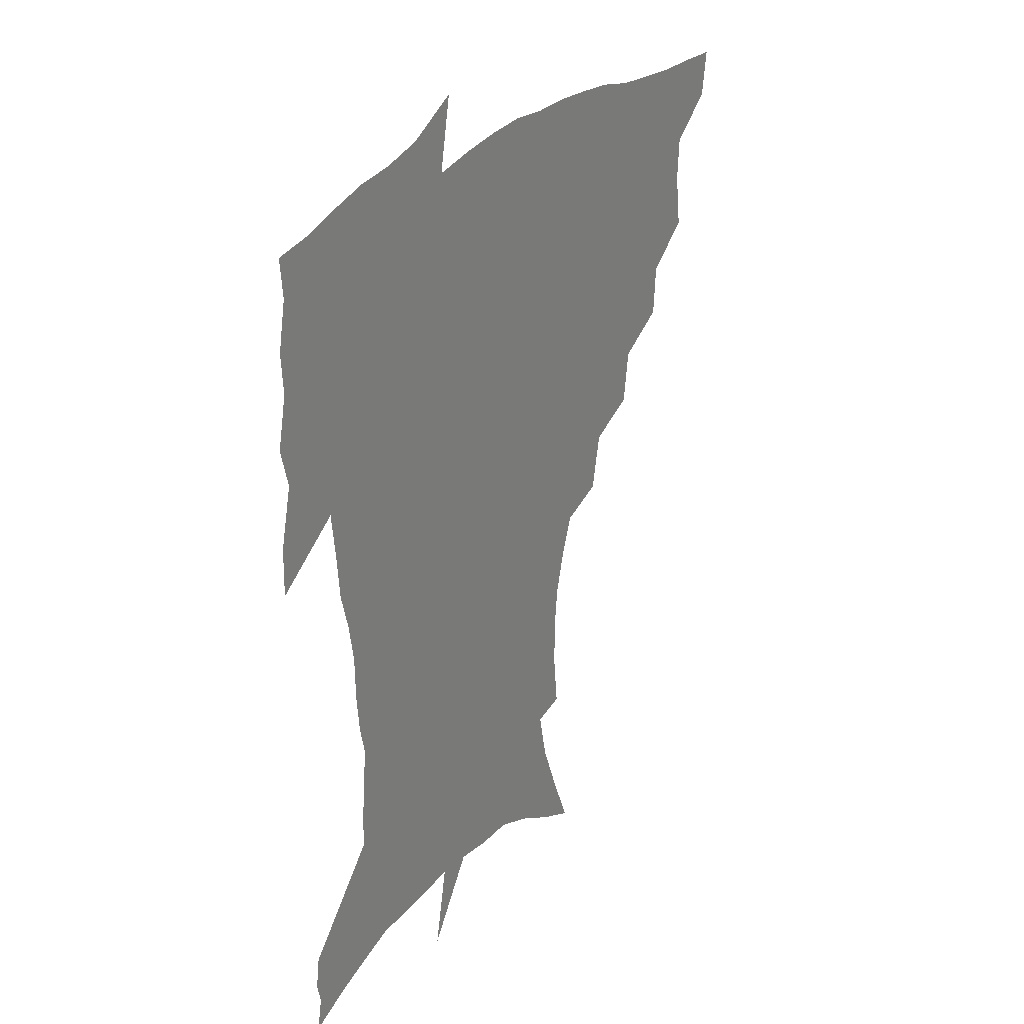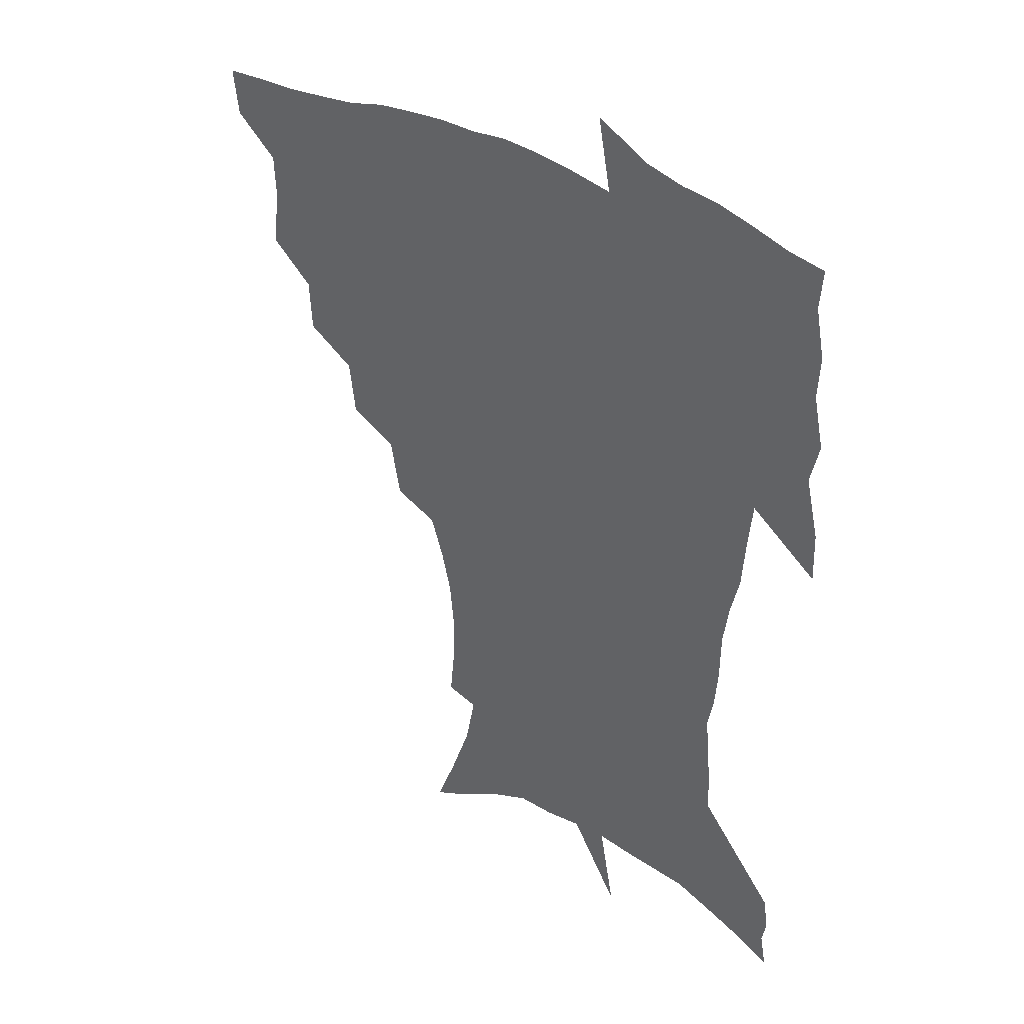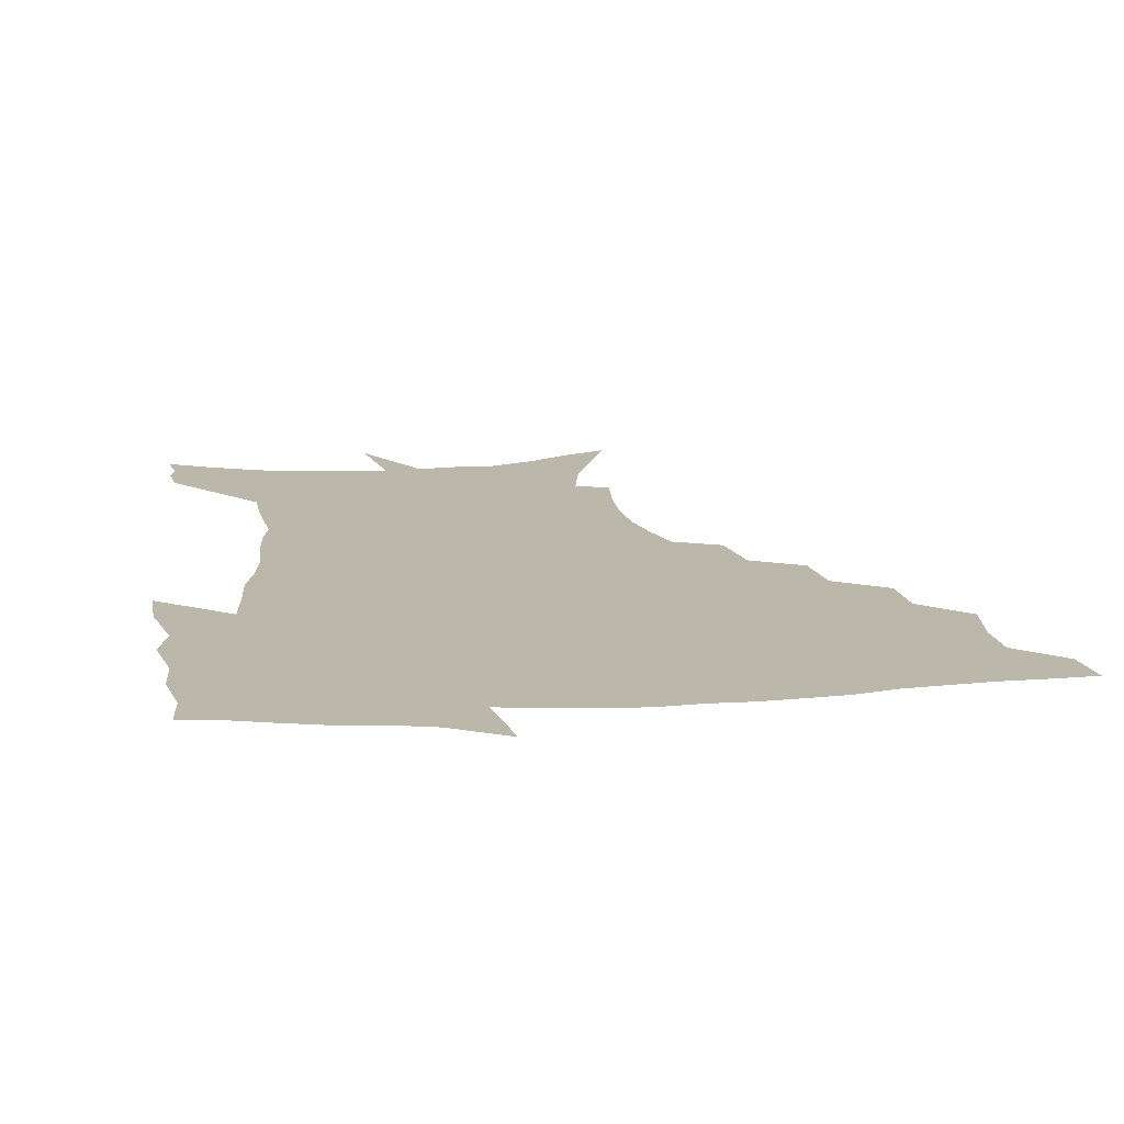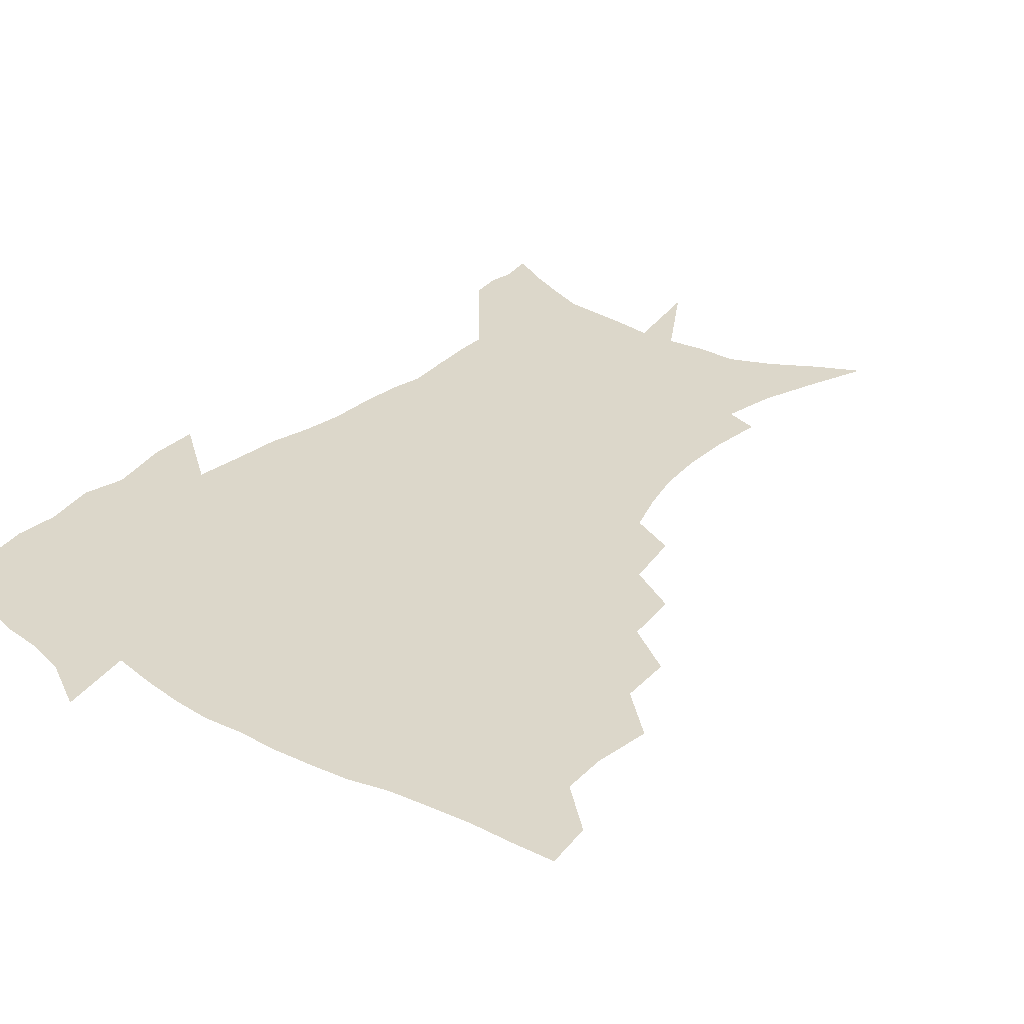
<metadata>
{"format":"obj","ext":"obj","renderer":"f3d","projection":"perspective","resolution":1024,"background":"white","views":[{"elev":30.5,"azim":125.6,"up":"+Y"},{"elev":36.7,"azim":37.2,"up":"+Y"},{"elev":14.4,"azim":172.1,"up":"+Z"},{"elev":30.6,"azim":-141.7,"up":"+Z"}]}
</metadata>
<code>
v 453.2 446.2 0
v 451 463.6 0
v 467.5 394.5 0
v 470.2 415.3 0
v 469.5 431.6 0
v 468.6 446.9 0
v 466.4 464.5 0
v 485.3 360.1 0
v 484.2 379.4 0
v 487.5 401.7 0
v 486.4 417.8 0
v 485.1 433.4 0
v 483.4 449.1 0
v 482.1 464.8 0
v 506.4 327.5 0
v 503.8 348 0
v 504.7 370.8 0
v 505 389.6 0
v 503.8 405.2 0
v 502.5 420.1 0
v 501.2 434.8 0
v 499.9 449.3 0
v 497.1 466.4 0
v 528.7 295.9 0
v 524.7 317.7 0
v 523 340.5 0
v 520.7 357.6 0
v 521.3 378 0
v 519.2 391.7 0
v 518.4 407.3 0
v 517.2 421.9 0
v 515.8 436.3 0
v 514.1 450.9 0
v 511.9 468 0
v 553.8 201.2 0
v 555.8 221.2 0
v 556 239.4 0
v 554.4 256.9 0
v 550.7 272.6 0
v 545.6 288.5 0
v 541.5 308.9 0
v 538.7 328 0
v 537.5 347.9 0
v 535.8 363.7 0
v 535 380 0
v 534.1 394.8 0
v 532.9 409.1 0
v 531.7 423.4 0
v 530.2 438 0
v 528.5 453.1 0
v 526.4 471.6 0
v 546 133.6 0
v 554.4 155.3 0
v 562.3 177.5 0
v 566.2 197.5 0
v 567 215.3 0
v 567.1 233.2 0
v 565.8 249.6 0
v 563.4 264.8 0
v 560.1 279.9 0
v 556.6 298.2 0
v 553.7 315.9 0
v 552 334.6 0
v 550.4 350.3 0
v 549.5 367.1 0
v 549.6 383.8 0
v 548.1 396.8 0
v 548.2 411.4 0
v 546.3 424.9 0
v 545.2 438.9 0
v 543.1 454.9 0
v 540.8 473.1 0
v 561.2 141 0
v 571.9 168.2 0
v 575.6 187 0
v 577.8 207 0
v 577 221.1 0
v 577.2 241.4 0
v 575.7 258 0
v 573.7 275.2 0
v 570.4 286.8 0
v 567.9 304.6 0
v 566 322.1 0
v 564.5 337 0
v 564 355.7 0
v 562.9 370 0
v 562.5 385.1 0
v 561.2 397.7 0
v 561.6 412.4 0
v 560.5 425.8 0
v 559.4 439.7 0
v 557.9 454.9 0
v 555.1 474.3 0
v 577.8 150.9 0
v 585.1 174.6 0
v 587.9 195.3 0
v 588.2 212.3 0
v 587.8 229.6 0
v 587 246.3 0
v 585.5 262.8 0
v 583.6 278.8 0
v 581.3 293.2 0
v 579.4 309.7 0
v 577.8 322.6 0
v 577.1 341.8 0
v 576.4 357.4 0
v 575.6 370.9 0
v 575.5 386.5 0
v 575.4 400.1 0
v 574.9 413.3 0
v 573.9 426.8 0
v 573.5 440.3 0
v 572.6 454.3 0
v 569.6 474.1 0
v 593.3 157.4 0
v 597.6 180 0
v 598.4 197.5 0
v 598.3 214.4 0
v 597.6 229.7 0
v 596.6 248.4 0
v 595.5 264.6 0
v 593.9 282.1 0
v 592.2 296 0
v 590.7 310.6 0
v 589.7 326.3 0
v 589.2 344.6 0
v 588.9 359.8 0
v 588.6 373.1 0
v 588.3 386.4 0
v 588.5 400.9 0
v 588.2 414 0
v 588.3 427.2 0
v 587.8 440.5 0
v 586.2 455.6 0
v 583.6 475.4 0
v 607.6 157.2 0
v 609.1 180.3 0
v 609.1 200.2 0
v 608.5 216.6 0
v 607.7 233.9 0
v 606.8 247.1 0
v 605.5 265 0
v 604.2 284.4 0
v 603.1 298.3 0
v 602.1 312.8 0
v 601.5 329.8 0
v 601.2 345.2 0
v 601.1 358.7 0
v 601 373.5 0
v 601.4 388.1 0
v 601.5 401.4 0
v 601.7 414.4 0
v 601.9 427.5 0
v 601.4 441.3 0
v 600.1 456.8 0
v 598.2 474.5 0
v 622.2 159 0
v 620.8 183 0
v 619.7 201.5 0
v 618.6 220.2 0
v 617.7 235.2 0
v 616.9 250.1 0
v 615.9 264.2 0
v 614.5 284.7 0
v 613.9 299.7 0
v 613.4 314.7 0
v 613.1 330.3 0
v 612.9 346.1 0
v 613.1 358.9 0
v 613.5 375.4 0
v 613.8 388.1 0
v 614.3 402.3 0
v 614.9 414.5 0
v 615.5 427.3 0
v 615.3 441.1 0
v 614.7 456.1 0
v 613.5 472.3 0
v 641.5 126.2 0
v 635.5 159.8 0
v 632.7 181.2 0
v 630.4 201.4 0
v 628.8 219.4 0
v 627.6 236.5 0
v 626.8 251.9 0
v 626.1 266 0
v 625 284.7 0
v 624.8 299.1 0
v 624.4 316.4 0
v 624.6 330 0
v 624.8 344.6 0
v 625.1 359.6 0
v 625.3 375.2 0
v 626.1 387.5 0
v 626.7 400.9 0
v 627.6 414.1 0
v 628.3 426.9 0
v 629.6 439.9 0
v 630.4 453.2 0
v 629.5 469.2 0
v 624.6 496.6 0
v 649.7 158 0
v 644.2 181.4 0
v 641.4 199.9 0
v 639.5 217 0
v 637.8 234.5 0
v 636.7 251.5 0
v 636.2 266 0
v 635.5 283.3 0
v 635.9 297.1 0
v 636 312.4 0
v 636.4 327 0
v 637 341.6 0
v 637 358.4 0
v 637.5 372.9 0
v 638.4 386.1 0
v 639.5 398.7 0
v 640.2 413.2 0
v 641.4 425.6 0
v 642.9 439.3 0
v 643.8 452.4 0
v 644.4 466.8 0
v 644 485.3 0
v 663.2 156.8 0
v 656.8 178.1 0
v 653.1 196.6 0
v 649.8 215.5 0
v 648.4 231 0
v 646.9 248.8 0
v 646.6 263.6 0
v 646.7 278.3 0
v 646.9 293.6 0
v 647.6 308.2 0
v 648.5 322.6 0
v 649.2 337.6 0
v 649.3 355.1 0
v 649.9 370.3 0
v 650.9 384.1 0
v 651.8 399.1 0
v 652.8 412.2 0
v 654.2 425.4 0
v 655.6 438.2 0
v 657.1 451 0
v 658.5 464.8 0
v 659.2 481.3 0
v 675.6 155.8 0
v 669.3 174.9 0
v 665.7 191.7 0
v 661.7 210 0
v 659.1 227.2 0
v 657.7 243.4 0
v 657.6 257.8 0
v 657.8 272.7 0
v 658.5 287.6 0
v 659.1 303.1 0
v 659.4 320.4 0
v 661 334.6 0
v 662.8 348.9 0
v 663.1 365.6 0
v 663.2 382.5 0
v 664.2 396.7 0
v 665.4 410.2 0
v 666.5 424.1 0
v 668.3 436.7 0
v 670.1 449.5 0
v 672.2 462.4 0
v 673.6 479.5 0
v 689.6 150.4 0
v 683 169.1 0
v 681.2 182.6 0
v 674.5 203.7 0
v 671.4 219.5 0
v 670.1 234.7 0
v 668.8 251.1 0
v 668.9 265.8 0
v 670.9 278.5 0
v 670.9 295.9 0
v 672.6 310.9 0
v 674.8 325.4 0
v 676.4 341.5 0
v 676.6 359.7 0
v 676.4 377.5 0
v 677.9 392 0
v 677.9 407.8 0
v 679.4 421.2 0
v 680.5 435.1 0
v 682.8 447.4 0
v 685.4 460 0
v 688 475.4 0
v 703.5 144.5 0
v 698.7 160.5 0
v 696.8 173.6 0
v 694.7 187.3 0
v 686.7 208 0
v 686.5 219.3 0
v 685.3 234.2 0
v 683.7 251.2 0
v 686.1 262.8 0
v 687.4 278.1 0
v 687.7 296.1 0
v 690.1 311.7 0
v 693.7 326.6 0
v 695.2 344.8 0
v 697.1 362.7 0
v 694.4 383.2 0
v 693.7 400.6 0
v 692.4 417.8 0
v 693.8 431.7 0
v 695.1 445.2 0
v 698.8 457.5 0
v 702.4 470.9 0
v 719.2 136.3 0
v 716.9 149.5 0
v 718.5 158.2 0
v 716.8 170.7 0
v 723.3 342.5 0
v 722.9 361.3 0
v 717.8 384.2 0
v 721.5 399.4 0
v 717.5 419.1 0
v 718.5 434.8 0
v 715.1 453.5 0
v 716.4 468.3 0
v 721 496 0
f 5 6 1
f 1 6 2
f 6 7 2
f 9 10 3
f 3 10 4
f 10 11 4
f 4 11 5
f 11 12 5
f 5 12 6
f 12 13 6
f 6 13 7
f 13 14 7
f 16 17 8
f 8 17 9
f 17 18 9
f 9 18 10
f 18 19 10
f 10 19 11
f 19 20 11
f 11 20 12
f 20 21 12
f 12 21 13
f 21 22 13
f 13 22 14
f 22 23 14
f 25 26 15
f 15 26 16
f 26 27 16
f 16 27 17
f 27 28 17
f 17 28 18
f 28 29 18
f 18 29 19
f 29 30 19
f 19 30 20
f 30 31 20
f 20 31 21
f 31 32 21
f 21 32 22
f 32 33 22
f 22 33 23
f 33 34 23
f 40 41 24
f 24 41 25
f 41 42 25
f 25 42 26
f 42 43 26
f 26 43 27
f 43 44 27
f 27 44 28
f 44 45 28
f 28 45 29
f 45 46 29
f 29 46 30
f 46 47 30
f 30 47 31
f 47 48 31
f 31 48 32
f 48 49 32
f 32 49 33
f 49 50 33
f 33 50 34
f 50 51 34
f 55 56 35
f 35 56 36
f 56 57 36
f 36 57 37
f 57 58 37
f 37 58 38
f 58 59 38
f 38 59 39
f 59 60 39
f 39 60 40
f 60 61 40
f 40 61 41
f 61 62 41
f 41 62 42
f 62 63 42
f 42 63 43
f 63 64 43
f 43 64 44
f 64 65 44
f 44 65 45
f 65 66 45
f 45 66 46
f 66 67 46
f 46 67 47
f 67 68 47
f 47 68 48
f 68 69 48
f 48 69 49
f 69 70 49
f 49 70 50
f 70 71 50
f 50 71 51
f 71 72 51
f 52 73 53
f 73 74 53
f 53 74 54
f 74 75 54
f 54 75 55
f 75 76 55
f 55 76 56
f 76 77 56
f 56 77 57
f 77 78 57
f 57 78 58
f 78 79 58
f 58 79 59
f 79 80 59
f 59 80 60
f 80 81 60
f 60 81 61
f 81 82 61
f 61 82 62
f 82 83 62
f 62 83 63
f 83 84 63
f 63 84 64
f 84 85 64
f 64 85 65
f 85 86 65
f 65 86 66
f 86 87 66
f 66 87 67
f 87 88 67
f 67 88 68
f 88 89 68
f 68 89 69
f 89 90 69
f 69 90 70
f 90 91 70
f 70 91 71
f 91 92 71
f 71 92 72
f 92 93 72
f 73 94 74
f 94 95 74
f 74 95 75
f 95 96 75
f 75 96 76
f 96 97 76
f 76 97 77
f 97 98 77
f 77 98 78
f 98 99 78
f 78 99 79
f 99 100 79
f 79 100 80
f 100 101 80
f 80 101 81
f 101 102 81
f 81 102 82
f 102 103 82
f 82 103 83
f 103 104 83
f 83 104 84
f 104 105 84
f 84 105 85
f 105 106 85
f 85 106 86
f 106 107 86
f 86 107 87
f 107 108 87
f 87 108 88
f 108 109 88
f 88 109 89
f 109 110 89
f 89 110 90
f 110 111 90
f 90 111 91
f 111 112 91
f 91 112 92
f 112 113 92
f 92 113 93
f 113 114 93
f 94 115 95
f 115 116 95
f 95 116 96
f 116 117 96
f 96 117 97
f 117 118 97
f 97 118 98
f 118 119 98
f 98 119 99
f 119 120 99
f 99 120 100
f 120 121 100
f 100 121 101
f 121 122 101
f 101 122 102
f 122 123 102
f 102 123 103
f 123 124 103
f 103 124 104
f 124 125 104
f 104 125 105
f 125 126 105
f 105 126 106
f 126 127 106
f 106 127 107
f 127 128 107
f 107 128 108
f 128 129 108
f 108 129 109
f 129 130 109
f 109 130 110
f 130 131 110
f 110 131 111
f 131 132 111
f 111 132 112
f 132 133 112
f 112 133 113
f 133 134 113
f 113 134 114
f 134 135 114
f 115 136 116
f 136 137 116
f 116 137 117
f 137 138 117
f 117 138 118
f 138 139 118
f 118 139 119
f 139 140 119
f 119 140 120
f 140 141 120
f 120 141 121
f 141 142 121
f 121 142 122
f 142 143 122
f 122 143 123
f 143 144 123
f 123 144 124
f 144 145 124
f 124 145 125
f 145 146 125
f 125 146 126
f 146 147 126
f 126 147 127
f 147 148 127
f 127 148 128
f 148 149 128
f 128 149 129
f 149 150 129
f 129 150 130
f 150 151 130
f 130 151 131
f 151 152 131
f 131 152 132
f 152 153 132
f 132 153 133
f 153 154 133
f 133 154 134
f 154 155 134
f 134 155 135
f 155 156 135
f 136 157 137
f 157 158 137
f 137 158 138
f 158 159 138
f 138 159 139
f 159 160 139
f 139 160 140
f 160 161 140
f 140 161 141
f 161 162 141
f 141 162 142
f 162 163 142
f 142 163 143
f 163 164 143
f 143 164 144
f 164 165 144
f 144 165 145
f 165 166 145
f 145 166 146
f 166 167 146
f 146 167 147
f 167 168 147
f 147 168 148
f 168 169 148
f 148 169 149
f 169 170 149
f 149 170 150
f 170 171 150
f 150 171 151
f 171 172 151
f 151 172 152
f 172 173 152
f 152 173 153
f 173 174 153
f 153 174 154
f 174 175 154
f 154 175 155
f 175 176 155
f 155 176 156
f 176 177 156
f 178 179 157
f 157 179 158
f 179 180 158
f 158 180 159
f 180 181 159
f 159 181 160
f 181 182 160
f 160 182 161
f 182 183 161
f 161 183 162
f 183 184 162
f 162 184 163
f 184 185 163
f 163 185 164
f 185 186 164
f 164 186 165
f 186 187 165
f 165 187 166
f 187 188 166
f 166 188 167
f 188 189 167
f 167 189 168
f 189 190 168
f 168 190 169
f 190 191 169
f 169 191 170
f 191 192 170
f 170 192 171
f 192 193 171
f 171 193 172
f 193 194 172
f 172 194 173
f 194 195 173
f 173 195 174
f 195 196 174
f 174 196 175
f 196 197 175
f 175 197 176
f 197 198 176
f 176 198 177
f 198 199 177
f 179 201 180
f 201 202 180
f 180 202 181
f 202 203 181
f 181 203 182
f 203 204 182
f 182 204 183
f 204 205 183
f 183 205 184
f 205 206 184
f 184 206 185
f 206 207 185
f 185 207 186
f 207 208 186
f 186 208 187
f 208 209 187
f 187 209 188
f 209 210 188
f 188 210 189
f 210 211 189
f 189 211 190
f 211 212 190
f 190 212 191
f 212 213 191
f 191 213 192
f 213 214 192
f 192 214 193
f 214 215 193
f 193 215 194
f 215 216 194
f 194 216 195
f 216 217 195
f 195 217 196
f 217 218 196
f 196 218 197
f 218 219 197
f 197 219 198
f 219 220 198
f 198 220 199
f 220 221 199
f 199 221 200
f 221 222 200
f 201 223 202
f 223 224 202
f 202 224 203
f 224 225 203
f 203 225 204
f 225 226 204
f 204 226 205
f 226 227 205
f 205 227 206
f 227 228 206
f 206 228 207
f 228 229 207
f 207 229 208
f 229 230 208
f 208 230 209
f 230 231 209
f 209 231 210
f 231 232 210
f 210 232 211
f 232 233 211
f 211 233 212
f 233 234 212
f 212 234 213
f 234 235 213
f 213 235 214
f 235 236 214
f 214 236 215
f 236 237 215
f 215 237 216
f 237 238 216
f 216 238 217
f 238 239 217
f 217 239 218
f 239 240 218
f 218 240 219
f 240 241 219
f 219 241 220
f 241 242 220
f 220 242 221
f 242 243 221
f 221 243 222
f 243 244 222
f 223 245 224
f 245 246 224
f 224 246 225
f 246 247 225
f 225 247 226
f 247 248 226
f 226 248 227
f 248 249 227
f 227 249 228
f 249 250 228
f 228 250 229
f 250 251 229
f 229 251 230
f 251 252 230
f 230 252 231
f 252 253 231
f 231 253 232
f 253 254 232
f 232 254 233
f 254 255 233
f 233 255 234
f 255 256 234
f 234 256 235
f 256 257 235
f 235 257 236
f 257 258 236
f 236 258 237
f 258 259 237
f 237 259 238
f 259 260 238
f 238 260 239
f 260 261 239
f 239 261 240
f 261 262 240
f 240 262 241
f 262 263 241
f 241 263 242
f 263 264 242
f 242 264 243
f 264 265 243
f 243 265 244
f 265 266 244
f 245 267 246
f 267 268 246
f 246 268 247
f 268 269 247
f 247 269 248
f 269 270 248
f 248 270 249
f 270 271 249
f 249 271 250
f 271 272 250
f 250 272 251
f 272 273 251
f 251 273 252
f 273 274 252
f 252 274 253
f 274 275 253
f 253 275 254
f 275 276 254
f 254 276 255
f 276 277 255
f 255 277 256
f 277 278 256
f 256 278 257
f 278 279 257
f 257 279 258
f 279 280 258
f 258 280 259
f 280 281 259
f 259 281 260
f 281 282 260
f 260 282 261
f 282 283 261
f 261 283 262
f 283 284 262
f 262 284 263
f 284 285 263
f 263 285 264
f 285 286 264
f 264 286 265
f 286 287 265
f 265 287 266
f 287 288 266
f 267 289 268
f 289 290 268
f 268 290 269
f 290 291 269
f 269 291 270
f 291 292 270
f 270 292 271
f 292 293 271
f 271 293 272
f 293 294 272
f 272 294 273
f 294 295 273
f 273 295 274
f 295 296 274
f 274 296 275
f 296 297 275
f 275 297 276
f 297 298 276
f 276 298 277
f 298 299 277
f 277 299 278
f 299 300 278
f 278 300 279
f 300 301 279
f 279 301 280
f 301 302 280
f 280 302 281
f 302 303 281
f 281 303 282
f 303 304 282
f 282 304 283
f 304 305 283
f 283 305 284
f 305 306 284
f 284 306 285
f 306 307 285
f 285 307 286
f 307 308 286
f 286 308 287
f 308 309 287
f 287 309 288
f 309 310 288
f 289 311 290
f 311 312 290
f 290 312 291
f 312 313 291
f 291 313 292
f 313 314 292
f 292 314 293
f 303 315 304
f 315 316 304
f 304 316 305
f 316 317 305
f 305 317 306
f 317 318 306
f 306 318 307
f 318 319 307
f 307 319 308
f 319 320 308
f 308 320 309
f 320 321 309
f 309 321 310
f 321 322 310

</code>
